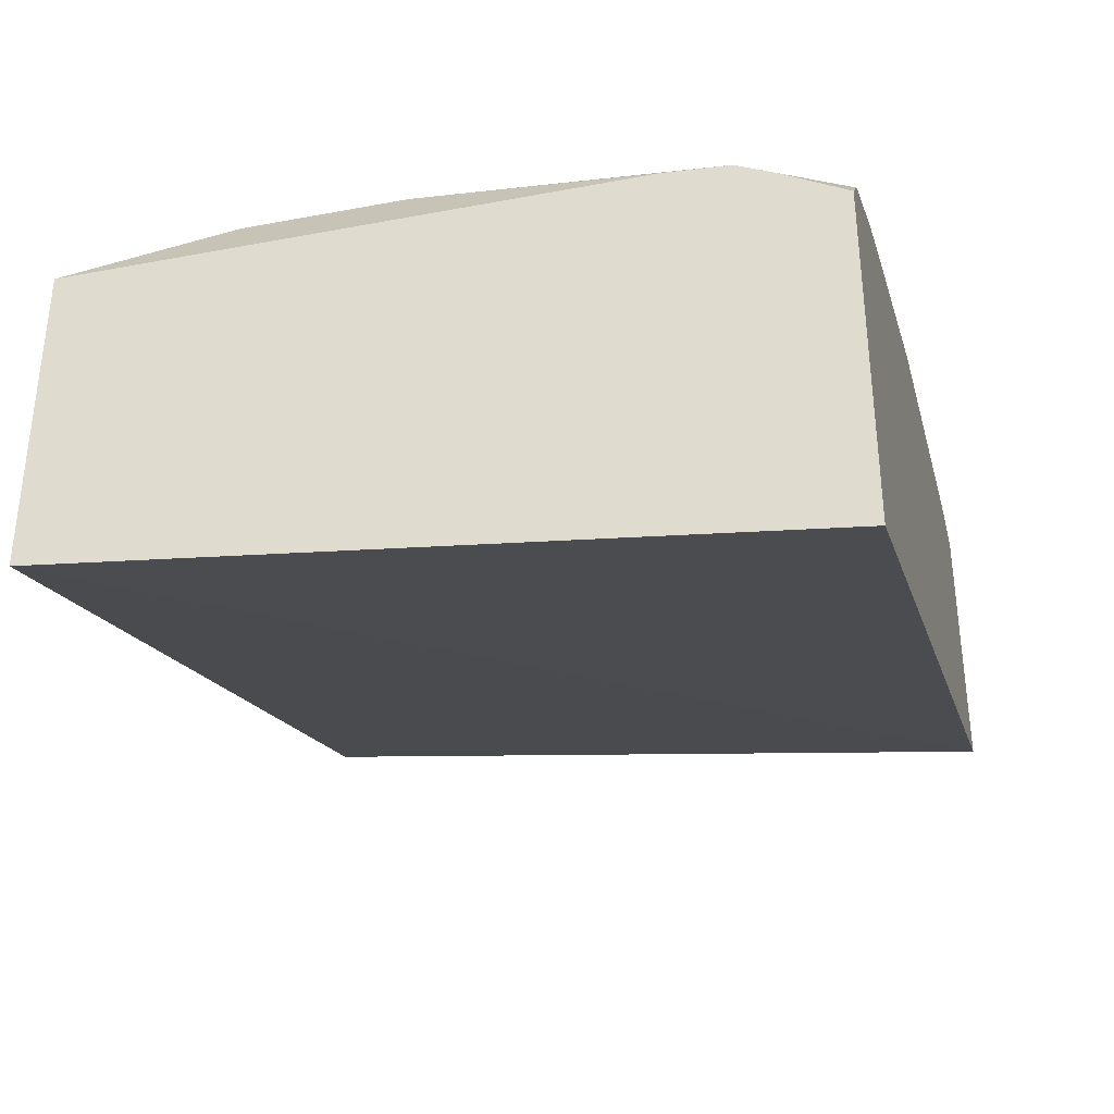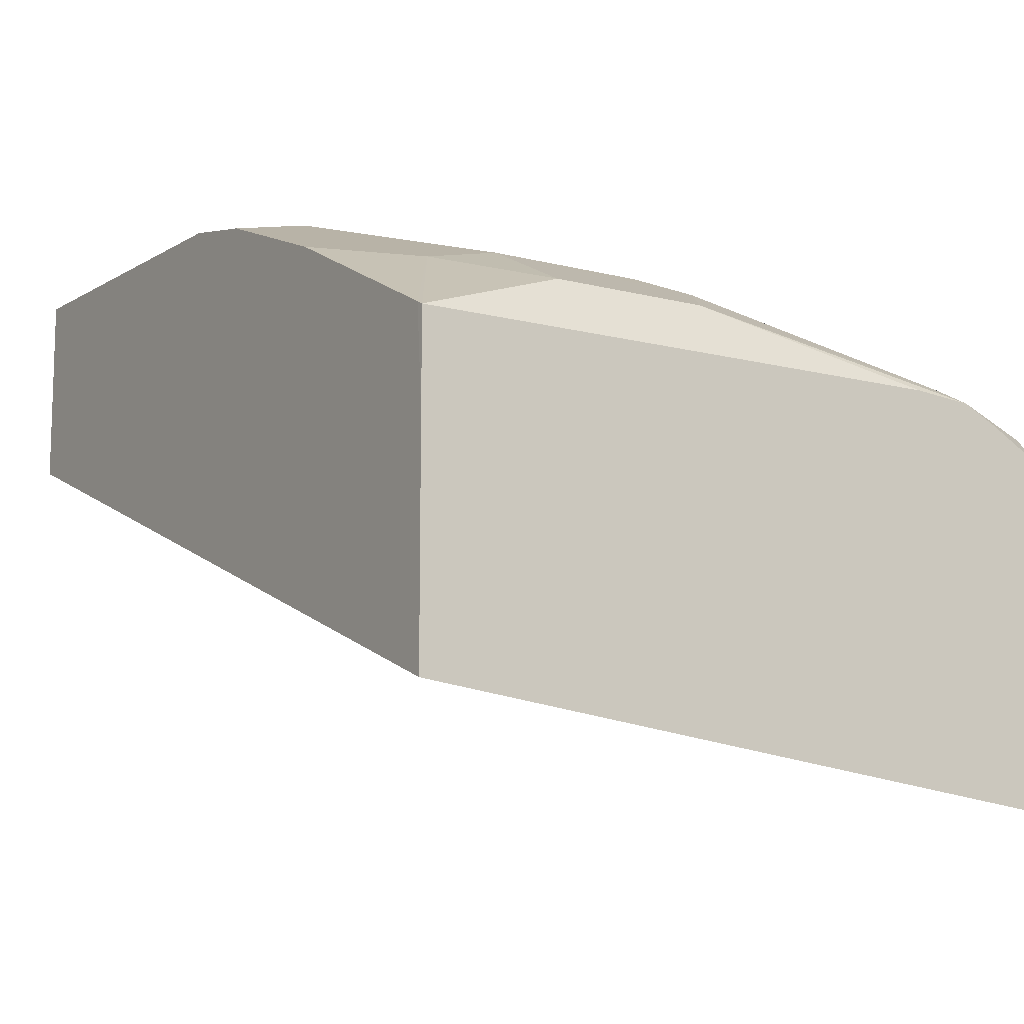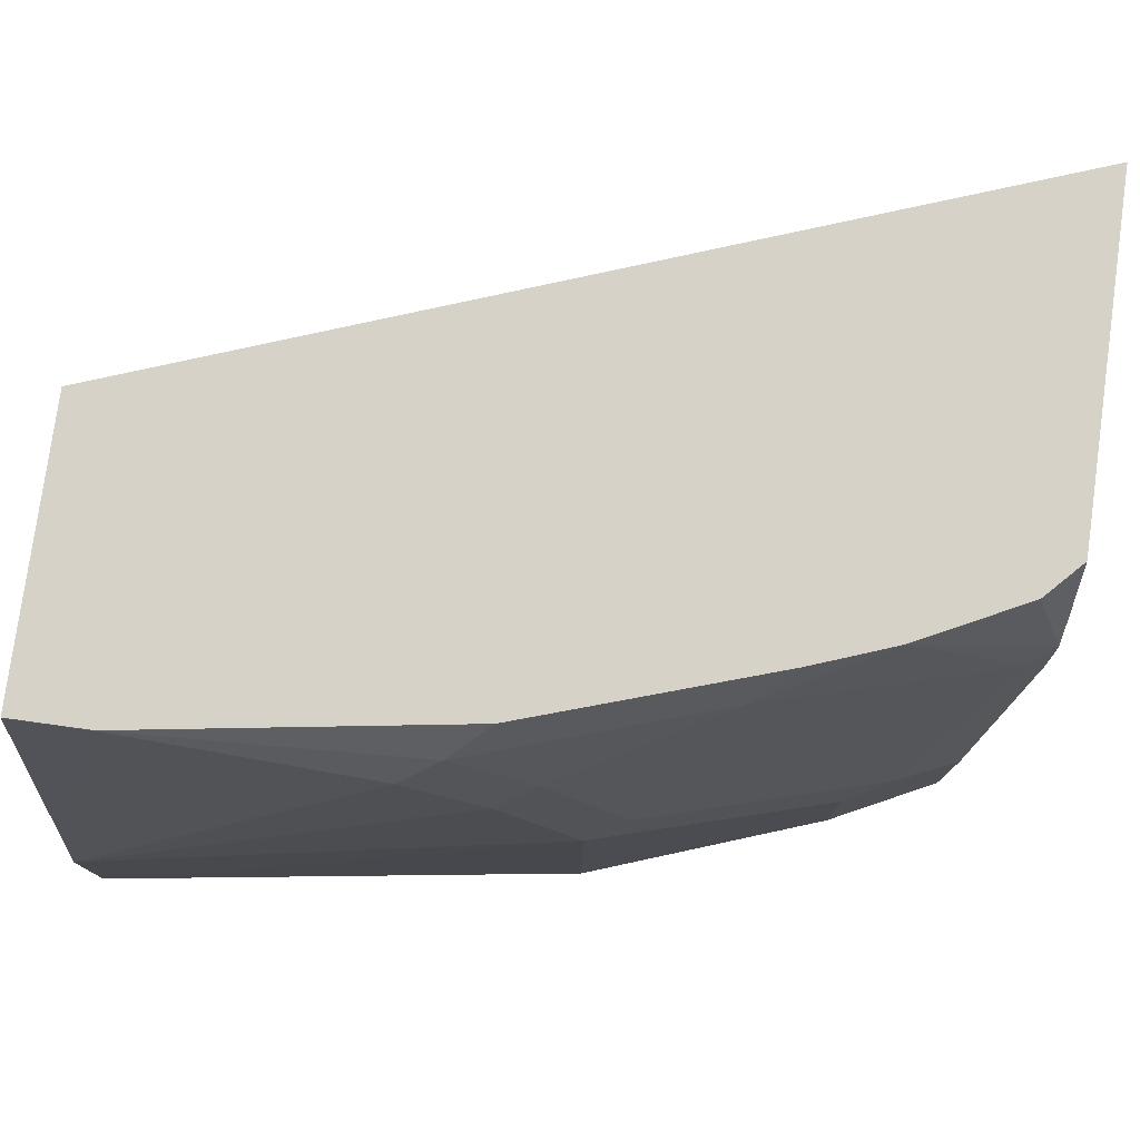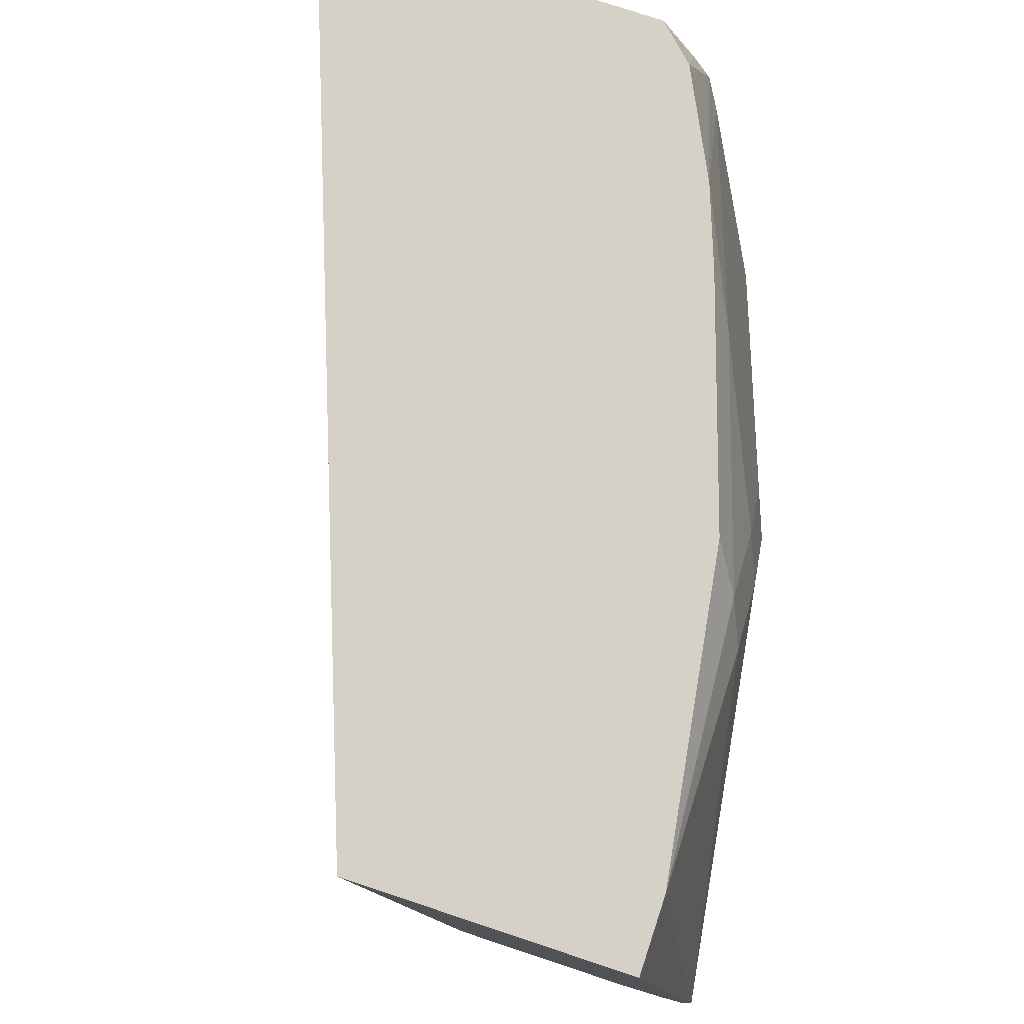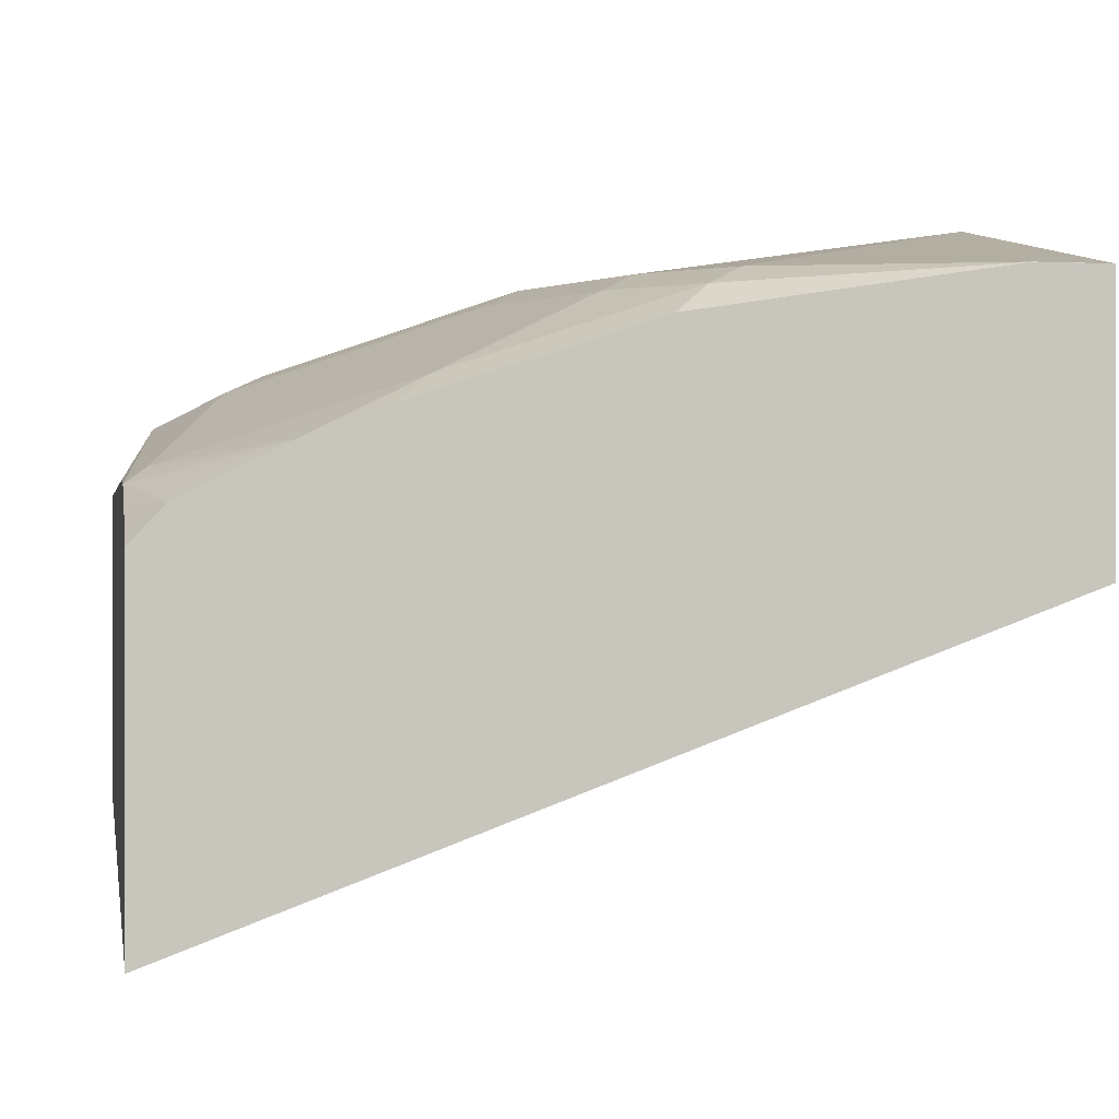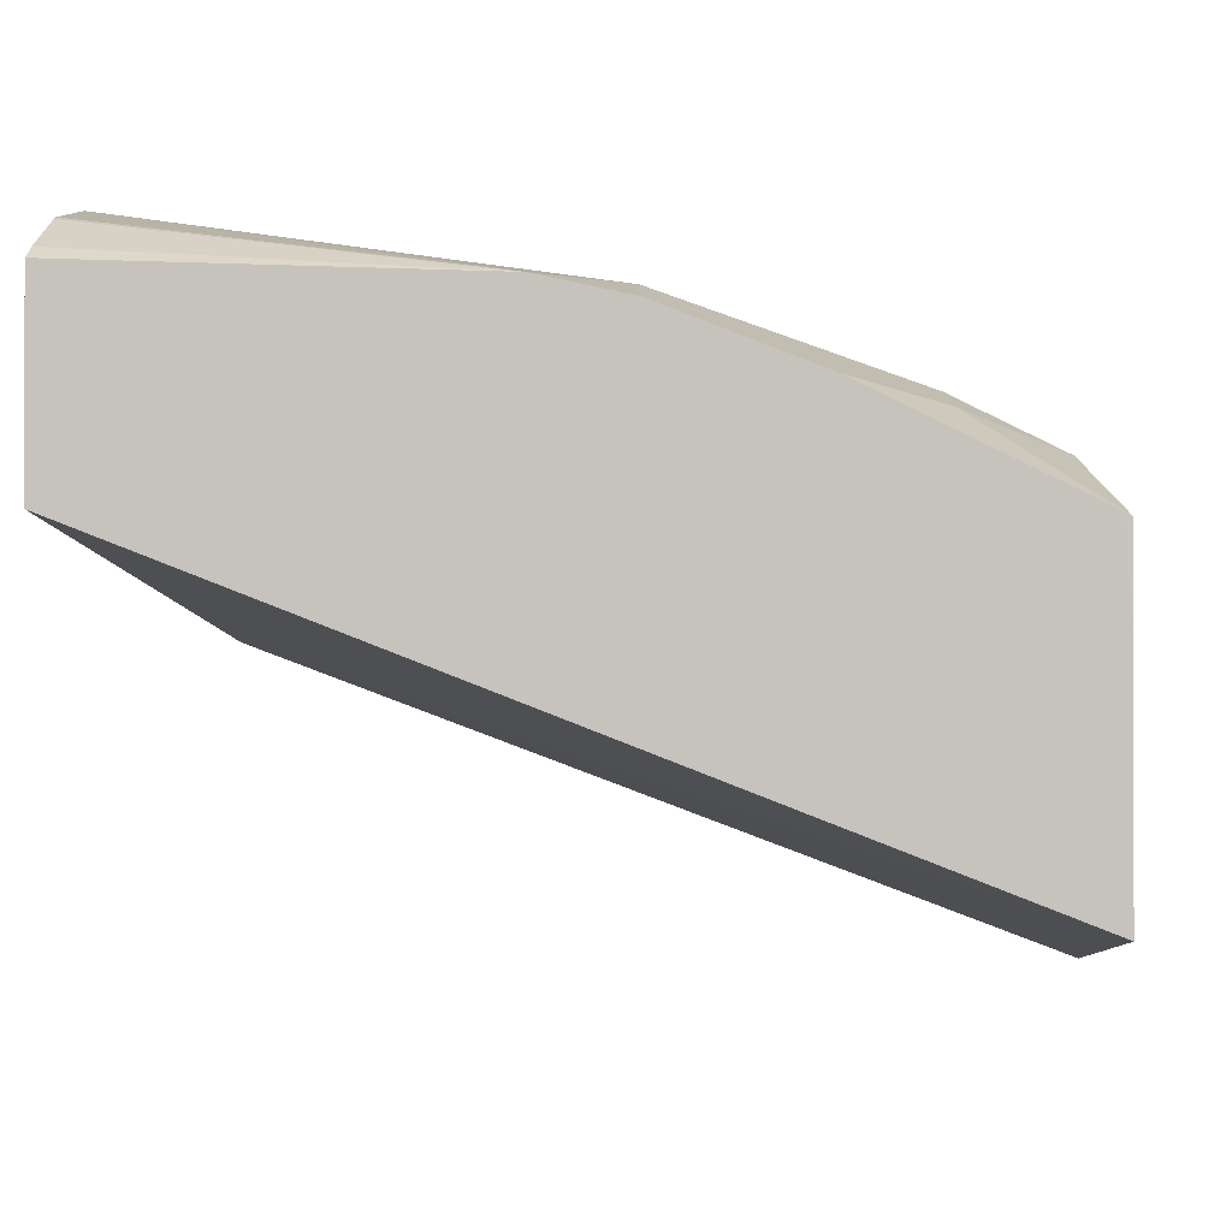
<metadata>
{"format":"obj","ext":"obj","renderer":"f3d","projection":"perspective","resolution":1024,"background":"white","views":[{"elev":-36.2,"azim":103.9,"up":"+Z"},{"elev":-11.4,"azim":57.8,"up":"+Z"},{"elev":78.1,"azim":7.9,"up":"+Y"},{"elev":78.7,"azim":-71.7,"up":"+Y"},{"elev":-0.1,"azim":169.3,"up":"+Z"},{"elev":-0.9,"azim":6.0,"up":"+Z"}]}
</metadata>
<code>
v 0.001259 -0.4187 0.7395
v 0.001259 -0.4108 0.7445
v 0.001259 -0.4187 0.6535
v 0.1743 -0.4187 0.7321
v 0.001259 -0.3861 0.7579
v 0.001259 -0.1043 0.6098
v 0.3751 -0.4187 0.5097
v 0.2092 -0.3835 0.7321
v 0.001259 -0.3486 0.7667
v 0.001259 -0.3587 0.7644
v 0.001259 -0.3835 0.759
v 0.2131 -0.4187 0.7235
v 0.001259 -0.1043 0.732
v 0.3751 -0.1043 0.4713
v 0.3751 -0.4187 0.6076
v 0.2092 -0.2441 0.7321
v 0.05231 -0.3312 0.7583
v 0.2135 -0.4183 0.7234
v 0.2789 -0.4187 0.6972
v 0.3137 -0.3486 0.6972
v 0.001259 -0.2776 0.7663
v 0.001259 -0.1046 0.7321
v 0.03515 -0.1043 0.732
v 0.3751 -0.1043 0.6232
v 0.3751 -0.4186 0.6491
v 0.3719 -0.4187 0.6508
v 0.1743 -0.1743 0.7321
v 0.3137 -0.2789 0.6972
v 0.3312 -0.2615 0.6885
v 0.2266 -0.2266 0.7234
v 0.3181 -0.3835 0.6885
v 0.3486 -0.4187 0.6624
v 0.3602 -0.3486 0.674
v 0.03489 -0.1046 0.7321
v 0.1395 -0.1395 0.7321
v 0.1569 -0.122 0.7234
v 0.1743 -0.1043 0.7102
v 0.3603 -0.1043 0.639
v 0.3751 -0.1311 0.6385
v 0.3751 -0.1743 0.6491
v 0.3716 -0.4187 0.6509
v 0.1917 -0.1569 0.7234
v 0.2614 -0.122 0.6885
v 0.3602 -0.2789 0.674
v 0.366 -0.1569 0.6537
v 0.2789 -0.1046 0.6755
v 0.2789 -0.1043 0.6753
v 0.3601 -0.1043 0.6391
v 0.3751 -0.1478 0.6468
v 0.314 -0.1043 0.6622
v 0.2791 -0.1043 0.6753
v 0.3369 -0.1043 0.6508
f 25 44 33
f 25 40 44
f 24 38 39
f 23 36 37
f 23 34 36
f 21 35 34
f 21 27 35
f 21 34 22
f 25 33 31
f 20 29 28
f 16 28 29
f 20 31 33
f 19 32 31
f 19 31 20
f 16 30 27
f 16 29 30
f 16 21 17
f 16 27 21
f 15 25 26
f 25 31 41
f 13 34 23
f 20 33 29
f 25 41 26
f 39 48 49
f 27 42 36
f 13 22 34
f 49 52 50
f 48 52 49
f 46 50 51
f 45 49 50
f 44 49 45
f 43 50 46
f 43 45 50
f 40 49 44
f 38 48 39
f 27 30 42
f 37 46 47
f 36 43 37
f 36 42 43
f 34 35 36
f 31 32 41
f 29 45 43
f 29 44 45
f 29 33 44
f 29 42 30
f 29 43 42
f 27 36 35
f 37 43 46
f 12 19 18
f 46 51 47
f 8 28 16
f 4 9 10
f 4 8 9
f 3 6 7
f 2 4 5
f 1 4 2
f 1 12 4
f 1 19 12
f 1 32 19
f 1 26 41
f 1 15 26
f 4 10 11
f 1 7 15
f 1 6 3
f 1 13 6
f 1 22 13
f 1 21 22
f 1 9 21
f 1 10 9
f 1 11 10
f 1 5 11
f 1 2 5
f 9 17 21
f 1 3 7
f 4 11 5
f 1 41 32
f 6 13 23
f 8 20 28
f 8 19 20
f 4 12 8
f 8 12 18
f 8 17 9
f 8 16 17
f 7 25 15
f 7 40 25
f 7 49 40
f 7 39 49
f 7 24 39
f 8 18 19
f 6 14 7
f 6 23 37
f 7 14 24
f 6 37 47
f 6 51 50
f 6 50 52
f 6 47 51
f 6 48 38
f 6 38 24
f 6 24 14
f 6 52 48

</code>
